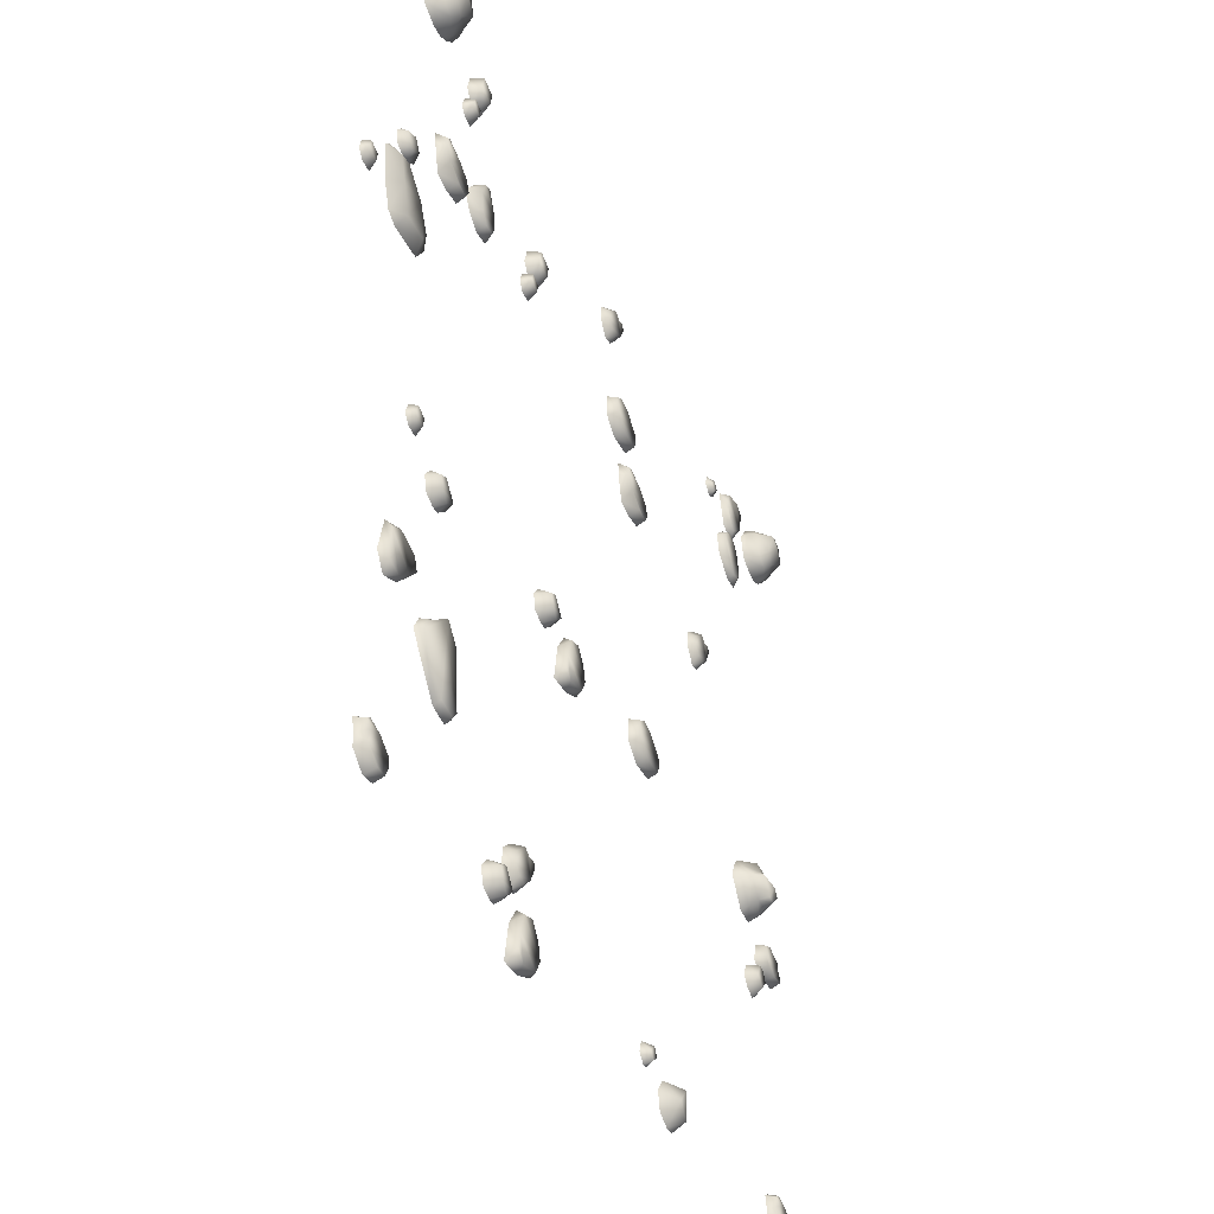
<metadata>
{"format":"obj","ext":"obj","renderer":"f3d","projection":"perspective","resolution":1024,"background":"white","views":[{"elev":-41.8,"azim":-67.8,"up":"+Y"}]}
</metadata>
<code>
o tdr_d_floordetail_e
v 1257 1175 44.53
v 1254 1259 0
v 1204 1267 29.22
v -800.3 932.8 27.52
v -335.9 -1140 0.01
v -319.1 -1207 26.68
v 989.9 -184.9 22.01
v 1043 -194.9 0
v 958.9 -114.1 44.53
v 1000 -166.2 44.78
v 940.7 -115 19.74
v 990.3 -192.3 0
v 974.4 -45.97 0
v 953.4 -75.22 0
v -882.7 -399.7 0
v -850 -412.9 0
v -835.9 -403.1 25.77
v 1040 -182.6 29.22
v 1037 -166.6 45.74
v 1072 -140.5 49.41
v 1034 -159.7 71.68
v 1088 -117.7 37.79
v 1102 -101.8 22.53
v 1087 -155.2 0
v -868 -327 0
v -836.6 -329.8 23.6
v 934.4 -114.1 0
v 960.5 -74.63 17.36
v 1189 -261.7 26.68
v 1197 -289.5 26.68
v -811.6 573.6 0.01
v -801 609 26.68
v -923.7 646.1 26.68
v -933.2 687.3 0.01
v -851.3 660.4 26.68
v -900.3 1094 44.53
v -905.6 1171 22.01
v -921.4 1157 44.78
v -903.5 1178 0
v -877.3 1086 0
v -915.2 1058 17.36
v -908.3 1056 0
v -804.2 -338.3 0
v -834.4 -314.1 0
v -1006 1169 26.08
v -997.4 1158 49.41
v -987.7 1145 76.3
v -1020 1142 37.79
v -1007 1177 0
v -869.2 -392.6 31.73
v -891.4 -358.8 0
v -883 1089 19.74
v -944 1079 53.95
v -1022 -1236 26.68
v -1060 -1188 26.68
v -1035 -1264 26.68
v 1183 1126 41.66
v 1242 1138 17.36
v 1213 1160 53.95
v 1219 1116 0
v 1249 1136 0
v 1151 1250 26.08
v 1201 1251 45.74
v 1160 1239 49.41
v 1202 1244 71.68
v 1170 1226 76.3
v 1137 1223 37.79
v 1150 1258 0
v 1126 1135 0
v 1146 1149 41.62
v 1280 1166 0
v -86.36 -330.3 0.01
v -113 -235.2 0.01
v -211.8 -370.5 0.01
v -205.1 -340.9 26.68
v -197.5 -295 26.68
v -107.1 -263.6 26.68
v -176.3 -241.9 26.68
v -117.3 -344.1 26.68
v 254.1 615.9 26.68
v 287.9 534.8 26.68
v 203.3 568.2 26.68
v 288.9 594.4 26.68
v 304.4 564.5 26.68
v -445.3 -1020 26.68
v -405.4 -981.5 26.68
v 227.3 753.2 26.68
v 174.6 816.2 26.68
v 105.6 805.8 26.68
v -703.2 594.1 0.01
v 1196 -1010 26.68
v 1183 -1037 26.68
v 1106 -1009 26.68
v 1110 -982 26.68
v 1214 -1217 27.59
v 292 -1042 23.5
v 321.2 -1064 0.009
v 85.78 1045 19.86
v 156.8 1128 19.86
v -1263 278.3 20.77
v 946.8 1191 19.86
v 936.7 1218 0
v 958.3 1151 19.86
v 989.4 1114 19.86
v 968.9 1232 19.86
v 676.1 400.3 19.86
v 733.4 426.4 19.86
v 653.1 420.5 19.86
v 659.4 451.3 19.86
v -880.9 -745 0
v 1007 947.4 19.86
v 1023 969.3 19.86
v 1013 1031 19.86
v 978 937.6 19.86
v 991 1066 19.86
v 954.9 1074 19.86
v 939.5 1062 19.86
v 919.8 1039 19.86
v -1052 -627.8 0
v -1076 -724.3 0
v -939.8 -680.3 19.86
v -969.7 -716.2 19.86
v -1067 -696.5 19.86
v -1058 -744.3 19.86
v -1057 -656.7 19.86
v -1017 -631.9 19.86
v -953.1 -646.4 19.86
v 862.3 1140 0
v 885 1161 0
v -955.9 1170 45.74
v -955.7 1163 71.68
v -953.3 1186 29.22
v -952.1 1199 0
v 180.2 622.8 26.68
v 1274 1169 19.74
v 1252 1252 22.01
v 1236 1238 44.78
v -651.4 680.6 0.01
v -681.2 739.4 0.01
v -690.2 750 0.01
v -690.3 740 26.68
v -724.8 634.4 26.68
v -669.7 608.6 26.68
v -1148 408.3 0
v -825.7 -410.7 0
v -1165 390.3 0
v -1127 383.9 22.52
v -1091 392.8 22.36
v -1131 209.4 0
v -790 -377.3 0
v -803.6 -343.4 16.73
v -1096 216 28.55
v -1018 222.2 28.4
v -987.2 268.6 20.34
v -878 -359.5 31.76
v -1072 398.1 0
v -803.6 -373.2 24.87
v -1082 438.6 0
v -1081 445.8 23.16
v -1095 190.8 0
v -1113 304.4 25.69
v -1156 285.6 0
v -1068 526.7 0
v -1070 505.8 23.21
v -1015 329.2 0
v -1099 456.7 23.14
v -1031 328.3 25.35
v -1119 486.8 0
v -956.6 256.1 0
v -1029 470.3 0
v -1041 505.1 0
v -1050 475.6 23.21
v -992.6 201.7 0
v 832 1162 16.43
v 835.5 1193 0
v 823.5 1160 0
v -1060 440.6 0
v 847 1138 0
v 847.8 1143 16.46
v -1111 450.4 0
v -1107 486.2 23.15
v -1098 515.2 0
v 876 1186 0
v -761.2 951.9 27.59
v 869.8 1165 16.53
v -749 962.1 0.009
v -807.4 932.7 0.009
v 856.8 1201 0
v 855.2 1186 16.52
v -943.9 -299.3 0
v -971.9 -294.8 12.47
v -757.9 909.7 0.009
v -746.2 935.6 0.009
v -957.5 -236.5 0
v -984.5 -240.6 0
v -790.4 910.8 0.009
v -770.9 972.1 0.009
v -790.9 961.2 27.52
v -977.7 -298.1 0
v -766.4 924.2 27.6
v -978.2 -247.6 20.77
v -947.4 -256.9 20.84
v -796.8 968.1 0.009
v -952.8 -284.7 20.85
v -699.5 1071 0.009
v -717.3 1056 34.65
v -760.8 1069 34.55
v -774.6 1028 34.55
v -988.1 -276.1 20.77
v -995.4 -276.1 0
v -695.3 1032 0.009
v -934.7 -246.7 0
v -931.8 -273.3 0
v -731.5 1085 0.009
v -982.9 -631.4 0
v -918.9 -658 0
v -724.9 1015 34.67
v -1045 -768.4 0
v -784.9 1028 0.009
v -760 995.6 0.009
v -769.5 1079 0.009
v -712.4 994 0.009
v -751.9 1000 23.28
v -330 -1168 26.68
v 952.3 1085 0
v -399.2 -1146 26.68
v 996.9 1073 0
v -400.6 -1268 26.68
v -428 -1245 26.68
v -434.7 -1275 0.01
v 978.4 929.2 0
v 916.6 979 0
v -420.4 -1199 26.68
v -309.3 -1235 0.01
v 1021 1033 0
v -360 -1131 26.68
v -340.3 -1249 26.68
v -368.6 -1266 0.01
v 927.2 1061 0
v 907.1 1034 0
v -417.5 -1172 0.01
v -382.8 -1117 0.01
v -513.5 -1178 0.009
v 930.8 985.1 19.86
v -498.6 -1079 0.009
v -530.9 -1092 0.009
v -469 -1109 23.77
v -545 -1165 0.009
v -553.4 -1124 0.009
v -532 -1158 37.68
v 1038 967.6 0
v 1030 936.8 0
v -500.7 -1095 30.14
v -468.9 -1138 31.32
v -1015 -751.4 19.86
v -986.3 -739.1 0
v -540.4 -1125 37.71
v -490.2 -1176 0.009
v -790.2 -679.8 19.86
v -732.6 -880.2 19.86
v -872.8 -749.5 19.86
v -469.5 -1104 0.009
v -500 -1168 32.16
v -455.8 -1142 0.009
v -752.2 -906.4 19.86
v 1083 -148 26.08
v 1105 -91.32 0
v -746 -914.6 0
v -718.6 -882.7 0
v 1054 -51.48 41.62
v 1038 -87.75 61.75
v 994.8 -84.79 53.95
v 1029 -117.9 80
v 976.8 -114.6 73.28
v 1009 -158.6 73.04
v 1058 -132 76.3
v 1010 -28.78 0
v -805 -901.7 19.86
v -895.2 -790.2 19.86
v 1068 -31.16 0
v 1012 -42.87 41.66
v -904.5 -788 0
v -802.7 -909.1 0
v -750.7 -719.7 19.86
v -736.8 -716.5 0
v 1194 -250.6 0.01
v -787.1 -674.3 0
v 1104 -301.8 0.01
v 739 420.5 0
v 1102 -234.7 26.68
v 763.2 467.9 0
v 753.7 469.2 19.86
v 1204 -276 26.68
v 1201 -298 0.01
v 754.9 491 0
v 720 489.3 0
v 747.1 483.6 19.86
v 1112 -288.8 26.68
v 646.9 460.6 0
v 1184 -220.7 0.01
v 689.6 498.1 0
v 1099 -264.9 26.68
v 1081 -280.9 0.01
v 1095 -231.5 0.01
v 700.8 489.9 19.86
v 1184 -234.5 26.68
v 646 416 0
v 1150 -305 0.01
v 1130 -222.5 26.68
v 1130 -207 0.01
v 1215 -278.1 0.01
v 1152 -297 26.68
v 709.3 383.1 0
v 703.1 397.1 19.86
v 678.3 375.2 0
v 238.6 -155.2 26.68
v 726.3 478.7 19.86
v 368 -171.3 0.009
v 1041 1156 19.86
v 1060 1229 19.86
v 360.2 -207.7 26.68
v 307.6 -144.8 26.68
v 356.5 -180.9 26.68
v 1049 1155 0
v 233.6 -217.2 0.009
v 998.3 1250 0
v 964.4 1123 0
v 383 -199.1 0.009
v 228.5 -183.7 0.009
v 238.5 -204.3 26.68
v 1067 1259 0
v 236.8 -174.9 26.68
v 1013 1100 0
v 311.7 -137.8 0.009
v 1032 1252 19.86
v 282.8 -234.8 26.68
v 277.3 -249.2 0.009
v 353.2 -240.7 0.009
v 347.2 -235 26.68
v -1242 289.3 0
v 267.7 -126.1 0.009
v 229.8 -149.7 0.009
v -1262 227.7 0
v -1273 249.8 20.77
v -1229 226.6 0
v 268.9 -135.6 26.68
v -856 582.8 26.68
v -925.2 667.3 26.68
v -913.5 677.4 26.68
v -1237 241.2 20.85
v -1216 252.6 0
v -816.5 638.8 26.68
v -835.2 660.5 0.01
v -902.1 612.7 26.68
v -1280 249.7 0
v -1269 285.2 0
v -930.4 647.3 0.01
v -1219 279.2 0
v -1232 269 20.84
v -785.8 620 0.01
v 143.1 1071 19.86
v 163.4 1114 19.86
v -912.8 570.9 0.01
v -863.8 562.9 0.01
v 148.7 1065 0
v -817.6 579.3 26.68
v 129.7 1134 0
v -1031 1054 0
v -977.6 1032 0
v 164.5 1135 0
v -1011 1068 41.62
v -984 1097 61.75
v -964.7 1122 80
v -917 1101 73.28
v -932 1153 73.04
v -1039 1132 22.53
v -937.9 1035 0
v -974.2 1045 41.66
v 99.3 1142 0
v 112.8 1041 19.86
v 119 1027 0
v -1045 1123 0
v -1026 -1210 26.68
v 55.72 1060 0
v -1065 -1266 26.68
v -1105 -1179 26.68
v -1106 -1170 0.01
v 110.5 1134 19.86
v -1116 -1249 0.01
v 172.9 1112 0
v 56.59 1105 0
v 62.8 1065 19.86
v 69.07 1096 19.86
v -999.2 -1228 0.01
v -1029 -1269 0.01
v 88.02 1020 0
v -1116 -1217 0.01
v -1111 -1236 26.68
v 136 1123 19.86
v -1107 -1208 26.68
v -1103 412.3 0
v -1014 -1200 0.01
v 1076 -398.5 0.009
v -1071 -1280 0.01
v 1036 -332.3 0.009
v 1017 -341.3 0.009
v -1126 -1184 0.01
v 1058 -343.4 29.72
v -1117 -1190 26.68
v 998.3 -379.8 0.009
v 1019 -377.6 29.79
v -1056 -1181 0.01
v 1048 -399 29.78
v 1021 -408.1 0.009
v 1075 -368.4 29.73
v 1205 1280 0
v 1066 -333.5 0.009
v 1086 -365 0.009
v 1173 1178 61.75
v 1193 1203 80
v 1240 1182 73.28
v 1225 1234 73.04
v 1180 1113 0
v 1053 -419.3 0.009
v 1119 1213 22.53
v 1112 1204 0
v 1037 -339.3 29.74
v -267.3 -271.3 0.009
v -232.9 -238 0.009
v -330.5 -219.6 0.009
v -137 -226.6 26.68
v -177.7 -363.4 26.68
v -194.6 -267.1 0.01
v -96.14 -302.8 26.68
v -159.9 -212.6 0.01
v -145.7 -361.6 0.01
v -277.7 -190.7 30.14
v -246 -233.9 31.32
v -309.1 -253.2 37.68
v -394 711.3 0.009
v -317.5 -220.3 37.71
v -246.6 -199.2 0.009
v -441.9 717.3 0.009
v -246 -204.3 23.77
v -406.3 701.1 27.59
v -275.6 -175.1 0.009
v -308 -188 0.009
v -402.9 658.9 0.009
v -391.2 684.8 0.009
v -322.1 -260.3 0.009
v -290.6 -273.4 0.009
v -277.1 -263.7 32.16
v -411.4 673.5 27.6
v -405 744.9 0.009
v -357.4 743.2 0.009
v -430 776.9 0.009
v -452.4 682 0.009
v -435.4 660.1 0.009
v -445.4 682 27.52
v -419.7 777 34.55
v -435.9 710.4 27.52
v -415.9 721.4 0.009
v -405.8 818.6 34.55
v -396.9 749.7 23.28
v 191.9 632.9 26.68
v 172.2 642.8 0.01
v -369.9 764.5 34.67
v -414.6 828.7 0.009
v 249.5 538.3 26.68
v 192.6 526.4 0.01
v -376.6 834.7 0.009
v -362.4 805 34.65
v 175 602.8 0.01
v 181.7 601.7 26.68
v -344.5 819.9 0.009
v -340.4 781.1 0.009
v 283.8 -1044 0.009
v 270.2 616.1 0.01
v 319.6 575.5 0.01
v 241.7 518.5 0.01
v 293.8 529.1 0.01
v 295.4 -1011 0.009
v -380.9 -992.6 26.68
v 343 -1043 0.009
v 328.4 -1039 23.59
v 314.4 -1018 23.58
v 334.3 -1018 0.009
v -457.3 -1011 0.009
v -360.9 -987.8 26.68
v 315.9 -1003 0.009
v -403.2 -1074 26.68
v 306.4 -1065 0.009
v 307.3 -1060 23.52
v -397.2 -1088 0.009
v 1178 -1200 0.009
v 1167 -1236 0.009
v -427 -1096 0.009
v -429.2 -1071 26.68
v 1184 -1258 0.009
v 1190 -1254 19.83
v -386.9 -982.1 0.009
v -416.2 -973.3 0.009
v 1204 -1196 0.009
v 1184 -1207 27.52
v -368.7 -1051 0.009
v -374.1 -1045 26.68
v 1174 -1236 27.52
v 1217 -1259 0.009
v 1229 -1233 0.009
v -458.1 -1055 0.009
v -451.3 -1051 26.68
v 1208 -1244 27.6
v -345.4 -1003 0.009
v -353.4 -980.3 0.009
v -354.5 -1002 26.68
v 1226 -1206 0.009
v 392.7 -1077 0.01
v 223.5 780.1 26.68
v 499.3 -1051 0.01
v 500 -1058 23.54
v 516.7 -1101 0.01
v 144.4 711.8 0.009
v 250 761.9 0.009
v 443.4 -1146 0.01
v 473 -1143 0.01
v 475.1 -1120 32.92
v 459.3 -1050 41.38
v 149.9 726.2 26.68
v 100.6 743.8 0.009
v 220.2 720.3 0.009
v 403.4 -1129 0.01
v 95.56 777.3 0.009
v 105.5 756.6 26.68
v 103.8 786.1 26.68
v 235 789.6 0.009
v 462.4 -1021 0.01
v 421.3 -1037 0.01
v 426.3 -1095 41.28
v 214.3 725.9 26.68
v 1161 -954.8 0.01
v 96.79 811.3 0.009
v 1112 -953.2 26.68
v 134.7 834.8 0.009
v 135.9 825.4 26.68
v 178.8 823.1 0.009
v 1092 -957.7 0.01
v -702.8 602.3 26.68
v 1189 -1043 0.01
v 1147 -1054 0.01
v -657.1 639.8 26.68
v -651.5 603.8 0.01
v -663.1 680.7 26.68
v -713 735.2 26.68
v 1102 -990.8 0.01
v -731.9 689.5 26.68
v -770.3 671 0.01
v -651.5 638.9 0.01
v -744.8 627.7 0.01
v 1101 -1022 0.01
v -723.9 733.8 0.01
v -709.3 746.5 0.01
v 1157 -961.7 26.68
v 1101 -963.3 26.68
v 1218 -1001 0.01
v 1203 -973.7 0.01
v 1192 -983.3 26.68
v 1111 -943.7 0.01
v 1152 -1039 26.68
f 3 137 136
f 137 421 1
f 422 421 137
f 65 422 137
f 416 136 2
f 63 65 137
f 3 63 137
f 416 3 136
f 177 170 172
f 177 172 159
f 4 200 184
f 4 184 198
f 6 234 224
f 5 224 234
f 230 229 241
f 233 241 229
f 224 236 6
f 236 226 6
f 6 226 233
f 237 6 233
f 228 237 233
f 229 228 233
f 19 21 10
f 18 19 10
f 8 18 7
f 10 274 9
f 275 274 10
f 21 275 10
f 18 10 7
f 8 7 12
f 167 152 153
f 161 152 167
f 148 161 167
f 147 161 148
f 9 7 10
f 11 7 9
f 11 12 7
f 27 12 11
f 281 28 272
f 13 28 281
f 13 14 28
f 15 16 17
f 18 266 19
f 19 266 20
f 19 20 21
f 20 276 21
f 20 22 276
f 266 22 20
f 266 23 22
f 24 23 266
f 280 270 23
f 44 25 26
f 14 27 11
f 28 14 11
f 9 28 11
f 272 28 9
f 272 9 274
f 302 298 312
f 290 302 312
f 309 290 306
f 306 290 312
f 29 306 312
f 293 29 312
f 30 293 312
f 321 323 322
f 339 321 322
f 346 316 332
f 346 332 322
f 332 330 322
f 330 339 322
f 336 339 330
f 44 26 151
f 366 31 32
f 360 32 31
f 348 34 33
f 357 33 34
f 34 349 353
f 35 353 349
f 347 366 354
f 354 366 35
f 33 354 35
f 348 33 35
f 349 348 35
f 366 352 35
f 32 352 366
f 36 37 38
f 52 37 36
f 52 39 37
f 40 39 52
f 378 41 53
f 377 41 378
f 377 42 41
f 43 44 151
f 132 45 130
f 130 45 46
f 130 46 131
f 46 47 131
f 46 48 47
f 45 48 46
f 45 376 48
f 49 376 45
f 368 371 376
f 15 50 51
f 42 40 52
f 41 42 52
f 36 41 52
f 53 41 36
f 53 36 374
f 54 383 55
f 56 54 55
f 385 56 398
f 398 56 55
f 400 398 55
f 409 400 55
f 386 409 55
f 57 58 59
f 60 58 57
f 60 61 58
f 155 51 50
f 3 62 63
f 63 62 64
f 63 64 65
f 64 66 65
f 64 67 66
f 62 67 64
f 62 425 67
f 68 425 62
f 69 70 425
f 26 157 151
f 61 71 135
f 58 61 135
f 1 58 135
f 59 58 1
f 59 1 421
f 434 72 77
f 73 77 72
f 74 75 433
f 76 433 75
f 77 431 434
f 431 78 434
f 434 78 76
f 79 434 76
f 432 79 76
f 75 432 76
f 459 453 445
f 459 445 461
f 81 481 84
f 479 84 481
f 466 465 478
f 80 478 465
f 469 81 82
f 82 81 80
f 474 82 80
f 134 474 80
f 465 134 80
f 81 83 80
f 84 83 81
f 498 491 506
f 511 498 506
f 85 511 86
f 86 511 506
f 483 86 506
f 489 483 506
f 515 489 506
f 87 518 88
f 539 87 88
f 544 89 534
f 544 534 88
f 534 533 88
f 533 539 88
f 528 539 533
f 547 90 143
f 551 143 90
f 91 566 562
f 92 91 562
f 568 92 93
f 93 92 562
f 94 93 562
f 563 94 562
f 542 563 562
f 504 507 95
f 512 95 507
f 485 486 96
f 493 485 96
f 97 484 485
f 97 485 493
f 406 410 411
f 406 411 427
f 98 380 361
f 392 98 361
f 393 392 388
f 388 392 361
f 399 388 361
f 99 399 361
f 362 99 361
f 344 350 359
f 344 359 100
f 101 102 103
f 327 103 102
f 103 104 101
f 104 319 101
f 105 101 319
f 335 105 319
f 320 335 319
f 106 314 107
f 108 106 107
f 109 108 305
f 305 108 107
f 317 305 107
f 297 317 107
f 292 297 107
f 269 285 260
f 284 260 285
f 283 268 278
f 265 278 268
f 110 282 261
f 279 261 282
f 111 112 113
f 114 111 113
f 115 116 117
f 115 117 113
f 117 118 113
f 118 114 113
f 244 114 118
f 125 119 123
f 120 123 119
f 216 121 256
f 122 256 121
f 123 124 125
f 124 255 125
f 125 255 122
f 126 125 122
f 127 126 122
f 121 127 122
f 201 209 202
f 204 202 209
f 185 189 174
f 179 185 174
f 128 129 185
f 128 185 179
f 130 131 38
f 132 130 38
f 133 132 37
f 38 374 36
f 375 374 38
f 131 375 38
f 132 38 37
f 133 37 39
f 157 50 17
f 134 466 474
f 473 474 466
f 71 2 135
f 135 2 136
f 135 136 1
f 1 136 137
f 552 138 139
f 139 141 552
f 140 141 139
f 561 141 140
f 553 141 561
f 141 553 552
f 553 555 552
f 555 142 552
f 142 550 552
f 142 547 550
f 143 550 547
f 26 50 157
f 132 49 45
f 133 49 132
f 148 156 401
f 155 50 26
f 146 147 144
f 25 155 26
f 149 152 161
f 16 145 17
f 161 146 162
f 147 146 161
f 144 147 148
f 50 15 17
f 160 152 149
f 150 151 157
f 152 160 153
f 151 150 43
f 165 167 154
f 155 25 51
f 156 148 167
f 145 157 17
f 150 157 145
f 180 158 159
f 153 160 173
f 163 164 171
f 161 162 149
f 163 182 164
f 165 156 167
f 180 166 168
f 167 153 154
f 181 168 166
f 154 153 169
f 164 172 171
f 165 154 169
f 170 171 172
f 153 173 169
f 182 181 164
f 174 175 176
f 166 164 181
f 172 164 166
f 159 172 166
f 174 176 179
f 158 177 159
f 178 128 179
f 166 180 159
f 175 174 189
f 181 182 168
f 129 183 185
f 186 184 193
f 189 185 183
f 186 197 184
f 188 175 189
f 187 4 203
f 188 189 183
f 198 203 4
f 176 178 179
f 184 200 193
f 199 190 191
f 192 193 200
f 201 194 195
f 196 200 4
f 210 199 209
f 197 198 184
f 209 199 191
f 196 192 200
f 191 190 204
f 187 196 4
f 194 201 202
f 198 197 203
f 191 204 209
f 205 206 211
f 190 213 204
f 205 214 206
f 202 204 213
f 219 208 221
f 208 220 223
f 207 221 208
f 201 195 209
f 206 217 211
f 210 209 195
f 222 211 217
f 212 194 202
f 223 217 208
f 212 202 213
f 214 207 206
f 215 127 216
f 208 206 207
f 217 206 208
f 223 222 217
f 256 255 218
f 219 220 208
f 119 126 215
f 207 214 221
f 218 124 120
f 220 222 223
f 113 235 115
f 236 224 5
f 227 115 235
f 237 228 238
f 225 239 117
f 226 236 242
f 116 227 225
f 228 229 230
f 231 114 232
f 233 226 241
f 244 240 232
f 6 237 234
f 235 112 251
f 242 236 5
f 118 117 239
f 234 237 238
f 239 240 118
f 241 226 242
f 252 111 231
f 238 228 230
f 114 231 111
f 248 243 263
f 244 118 240
f 245 246 253
f 113 112 235
f 245 253 247
f 112 111 252
f 262 245 247
f 116 115 227
f 248 250 249
f 232 114 244
f 257 249 250
f 251 112 252
f 253 254 247
f 116 225 117
f 254 250 263
f 125 126 119
f 253 250 254
f 122 255 256
f 257 250 253
f 127 121 216
f 246 257 253
f 255 124 218
f 243 258 263
f 126 127 215
f 250 248 263
f 124 123 120
f 264 247 254
f 259 260 284
f 265 260 259
f 278 265 259
f 279 278 259
f 261 279 259
f 247 264 262
f 110 261 287
f 257 246 249
f 259 287 261
f 258 254 263
f 264 254 258
f 280 277 281
f 260 265 269
f 18 24 266
f 8 24 18
f 23 267 280
f 268 269 265
f 270 281 271
f 281 272 271
f 271 272 273
f 272 274 273
f 273 274 275
f 273 275 21
f 273 21 276
f 271 273 276
f 22 271 276
f 270 271 22
f 270 22 23
f 277 13 281
f 278 279 283
f 270 280 281
f 282 283 279
f 23 24 267
f 284 285 259
f 293 286 29
f 287 259 285
f 288 298 303
f 107 289 292
f 310 290 309
f 291 292 289
f 293 30 294
f 295 296 297
f 298 302 303
f 297 291 295
f 312 298 308
f 307 108 299
f 309 306 300
f 109 301 299
f 290 304 302
f 289 107 313
f 303 302 304
f 305 317 296
f 286 300 306
f 296 301 305
f 306 29 286
f 315 106 307
f 308 298 288
f 108 307 106
f 309 300 310
f 109 305 301
f 304 290 310
f 107 314 313
f 293 294 311
f 314 106 315
f 311 286 293
f 297 292 291
f 294 30 308
f 299 108 109
f 312 308 30
f 313 314 315
f 316 342 332
f 297 296 317
f 318 323 328
f 319 324 320
f 337 339 336
f 331 320 324
f 323 321 328
f 326 335 331
f 322 323 334
f 324 319 333
f 336 330 325
f 102 105 326
f 339 338 321
f 333 104 327
f 328 321 338
f 101 105 102
f 329 325 330
f 335 320 331
f 330 332 329
f 319 104 333
f 334 323 318
f 105 335 326
f 336 325 337
f 104 103 327
f 338 339 337
f 100 340 356
f 316 341 342
f 316 346 341
f 342 329 332
f 355 343 344
f 341 346 334
f 343 345 350
f 322 334 346
f 340 100 359
f 364 366 347
f 343 350 344
f 348 349 34
f 345 351 350
f 352 32 360
f 359 350 351
f 35 352 353
f 100 356 344
f 347 354 363
f 355 344 356
f 357 363 33
f 358 340 359
f 354 33 363
f 358 359 351
f 353 352 360
f 361 365 362
f 347 363 364
f 390 362 365
f 31 366 364
f 370 367 99
f 368 369 378
f 99 390 370
f 376 382 368
f 384 392 391
f 371 378 372
f 378 53 372
f 372 53 373
f 53 374 373
f 373 374 375
f 373 375 131
f 373 131 47
f 372 373 47
f 48 372 47
f 371 372 48
f 371 48 376
f 369 377 378
f 393 379 391
f 371 368 378
f 365 380 381
f 376 49 382
f 388 399 367
f 409 397 400
f 367 379 388
f 402 383 394
f 396 98 384
f 404 56 385
f 392 384 98
f 409 386 387
f 393 388 379
f 383 54 394
f 361 380 365
f 55 383 412
f 380 98 396
f 385 398 389
f 99 362 390
f 56 395 54
f 391 392 393
f 394 54 395
f 381 380 396
f 397 389 398
f 99 367 399
f 398 400 397
f 144 148 401
f 412 383 402
f 415 403 418
f 385 389 404
f 408 417 427
f 395 56 404
f 405 406 427
f 409 387 407
f 408 413 415
f 411 413 408
f 427 411 408
f 407 397 409
f 403 415 413
f 387 386 412
f 410 414 411
f 55 412 386
f 413 411 414
f 69 423 57
f 415 418 408
f 3 68 62
f 416 68 3
f 425 426 69
f 417 408 418
f 70 57 419
f 57 59 419
f 419 59 420
f 59 421 420
f 420 421 422
f 420 422 65
f 420 65 66
f 419 420 66
f 67 419 66
f 70 419 67
f 70 67 425
f 423 60 57
f 424 403 413
f 70 69 57
f 424 413 414
f 425 68 426
f 417 405 427
f 431 77 73
f 428 438 452
f 429 438 428
f 441 447 430
f 79 432 436
f 444 429 442
f 78 431 435
f 429 444 438
f 432 75 74
f 439 450 452
f 76 78 433
f 451 428 452
f 434 79 72
f 447 441 437
f 435 431 73
f 441 439 437
f 72 79 436
f 437 439 438
f 433 78 435
f 438 439 452
f 436 432 74
f 437 438 444
f 440 445 449
f 441 430 439
f 440 462 445
f 450 439 430
f 457 459 443
f 442 446 444
f 461 443 459
f 446 437 444
f 445 453 449
f 446 447 437
f 448 449 453
f 450 451 452
f 458 453 459
f 454 455 464
f 462 461 445
f 463 471 468
f 458 448 453
f 456 454 460
f 457 458 459
f 460 454 464
f 456 460 468
f 464 455 467
f 461 462 443
f 460 472 463
f 467 472 460
f 471 463 472
f 480 81 469
f 464 467 460
f 134 465 466
f 455 476 467
f 83 84 479
f 472 467 476
f 80 83 478
f 463 468 460
f 469 82 470
f 475 471 472
f 473 470 474
f 475 472 476
f 82 474 470
f 96 482 477
f 478 83 479
f 96 477 493
f 469 470 480
f 492 97 493
f 481 81 480
f 482 96 486
f 489 501 483
f 484 487 485
f 494 491 497
f 486 485 487
f 488 511 85
f 490 482 486
f 489 515 513
f 490 486 487
f 491 498 497
f 477 492 493
f 506 491 494
f 499 508 500
f 85 86 502
f 504 503 495
f 511 510 498
f 496 499 507
f 497 498 510
f 507 499 500
f 501 502 86
f 500 508 512
f 86 483 501
f 503 504 95
f 505 506 494
f 500 512 507
f 85 502 488
f 508 509 512
f 510 511 488
f 95 512 509
f 489 513 514
f 504 495 507
f 514 501 489
f 496 507 495
f 513 515 505
f 516 503 95
f 506 505 515
f 516 95 509
f 89 541 534
f 538 537 517
f 537 538 527
f 526 521 520
f 535 518 523
f 519 520 521
f 522 539 528
f 538 531 524
f 518 87 523
f 524 525 526
f 88 518 545
f 538 526 527
f 528 533 529
f 527 526 520
f 539 530 87
f 531 538 517
f 523 87 530
f 521 526 525
f 532 529 533
f 519 536 520
f 533 534 532
f 536 527 520
f 545 518 535
f 536 537 527
f 528 529 522
f 538 524 526
f 530 539 522
f 562 540 542
f 89 543 541
f 89 544 543
f 541 532 534
f 567 542 540
f 543 544 545
f 546 554 563
f 88 545 544
f 563 567 546
f 558 547 142
f 548 92 549
f 550 143 551
f 568 559 549
f 552 550 138
f 540 566 565
f 142 555 556
f 93 94 554
f 560 556 553
f 554 559 93
f 555 553 556
f 564 91 548
f 557 550 551
f 138 550 557
f 142 556 558
f 92 548 91
f 90 547 558
f 568 93 559
f 560 553 561
f 562 566 540
f 563 554 94
f 566 91 564
f 565 566 564
f 563 542 567
f 549 92 568

</code>
